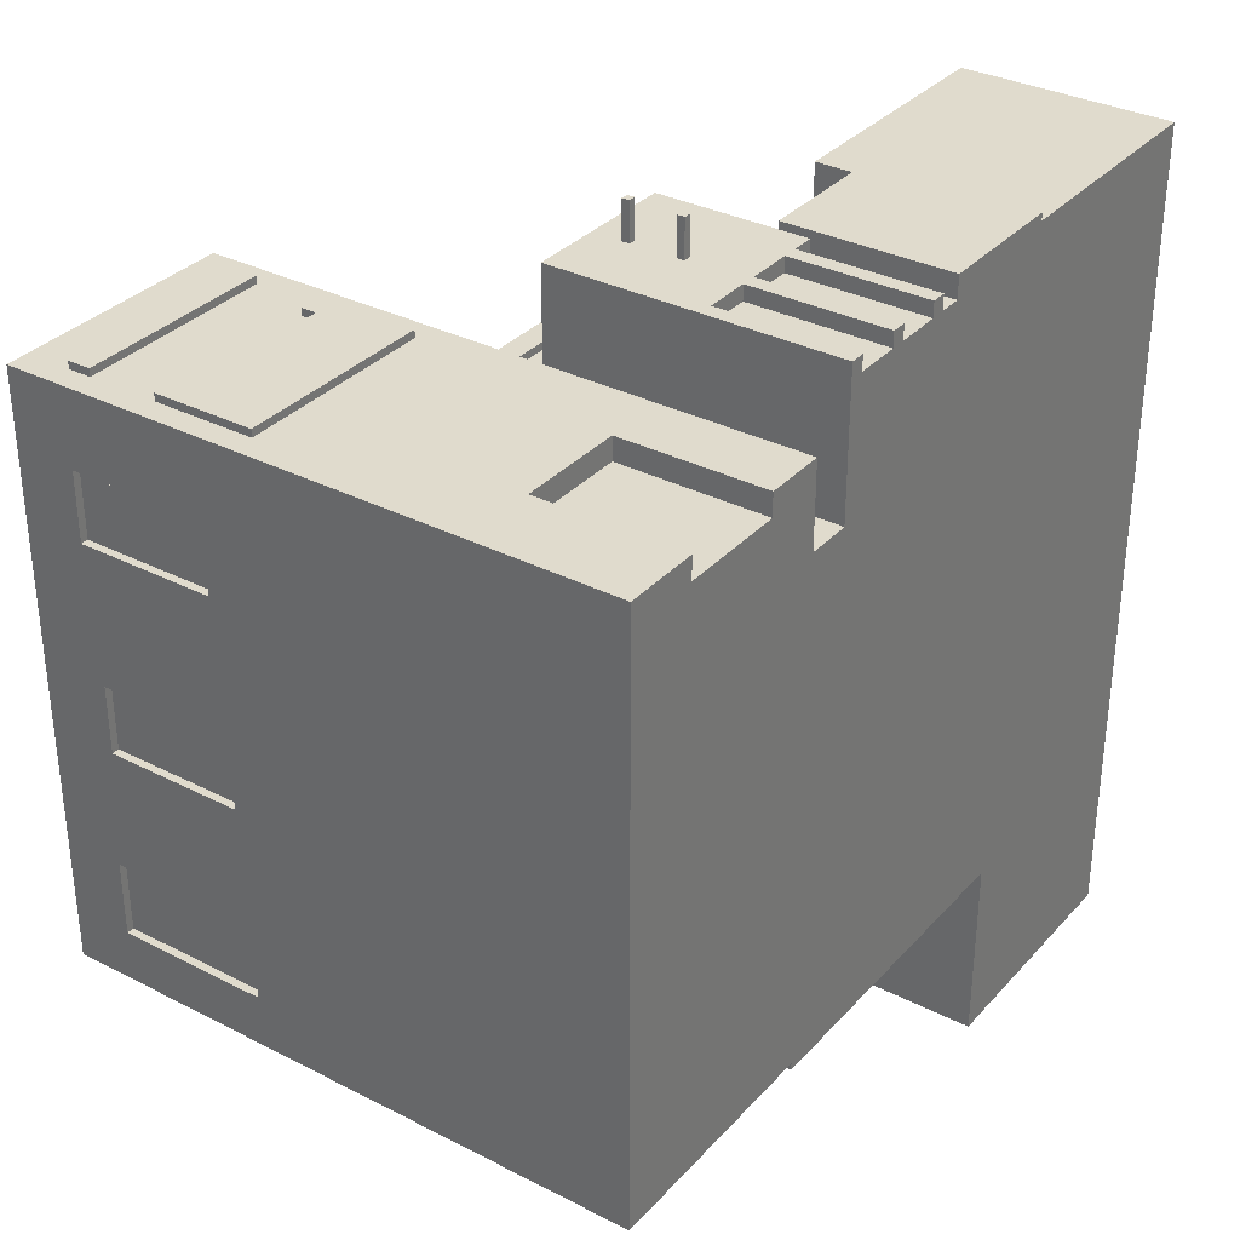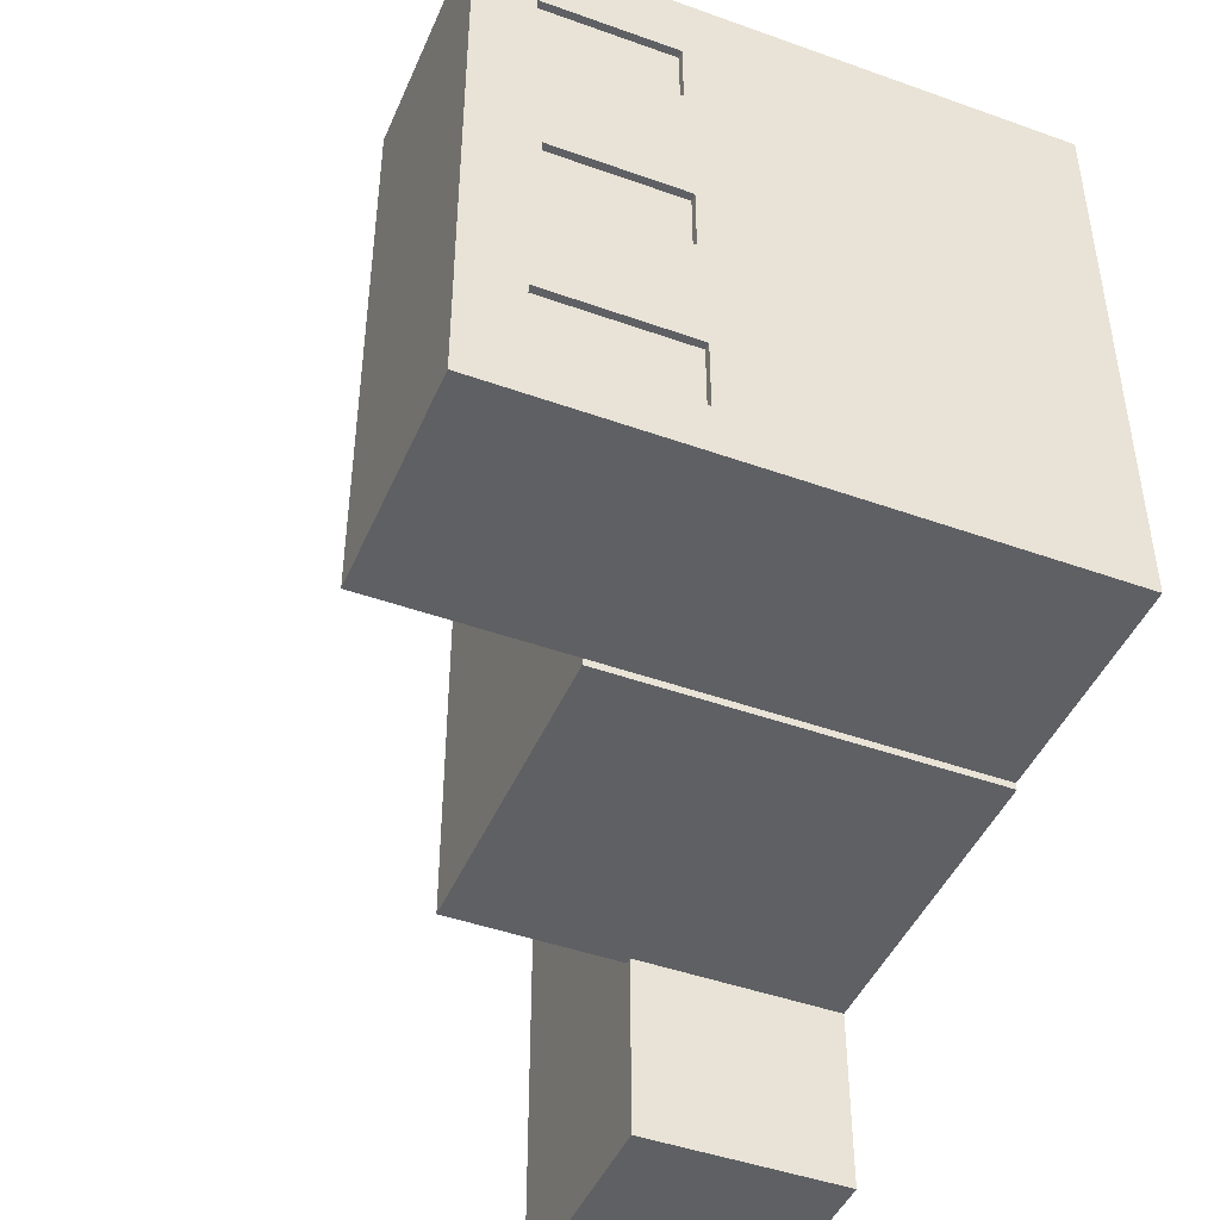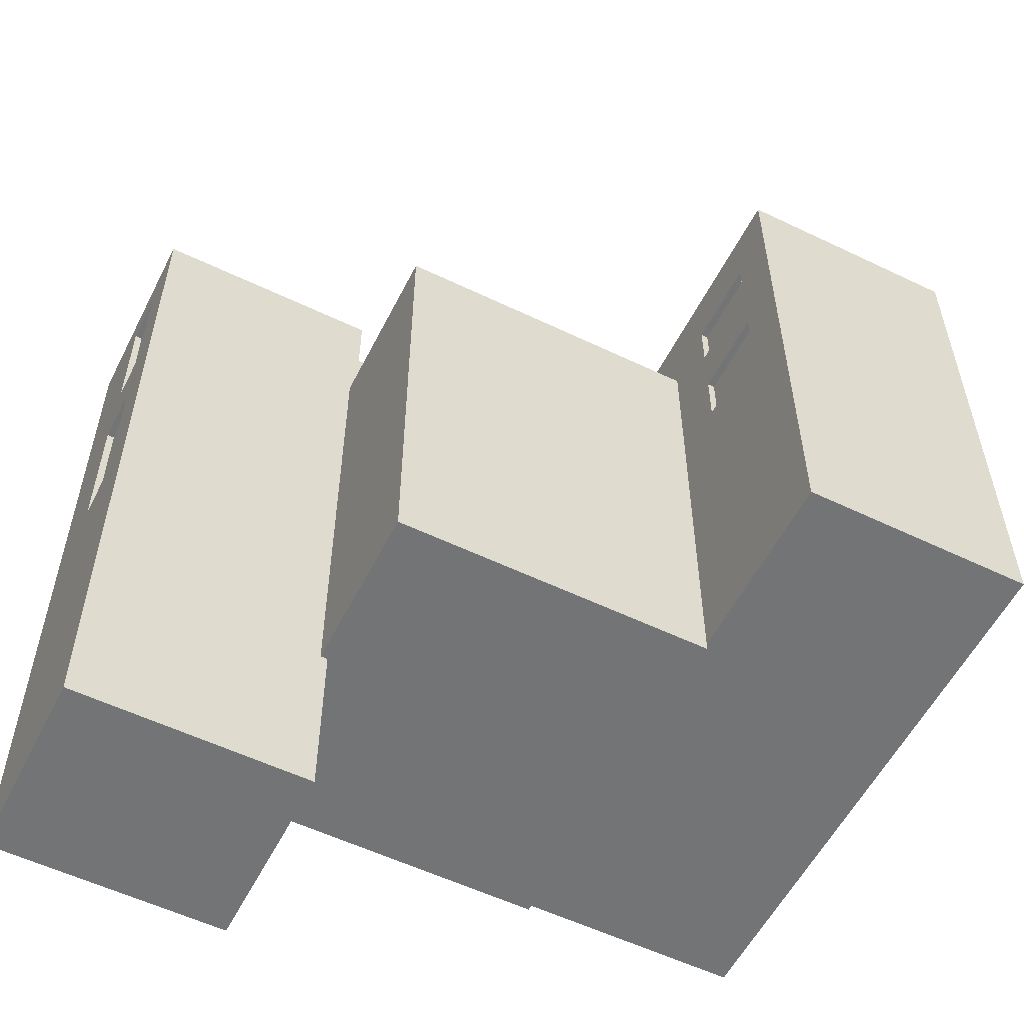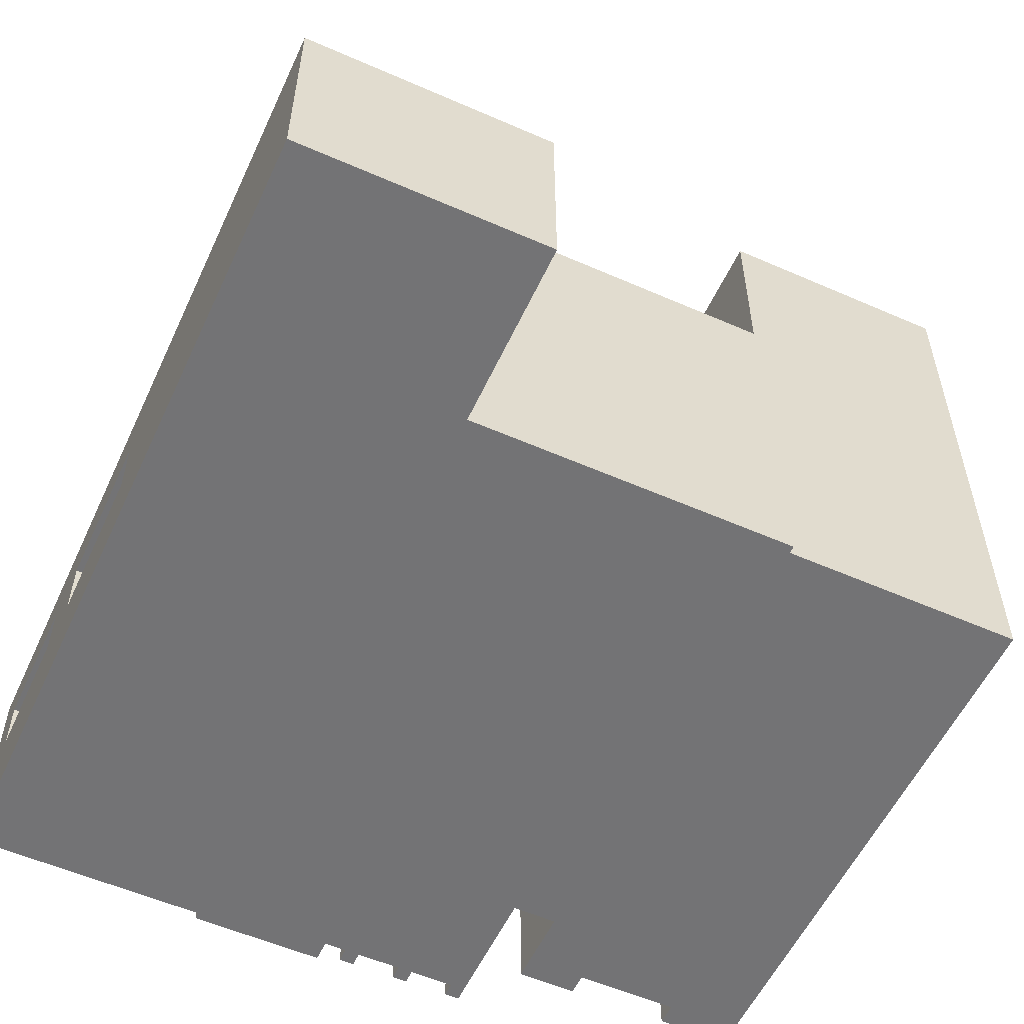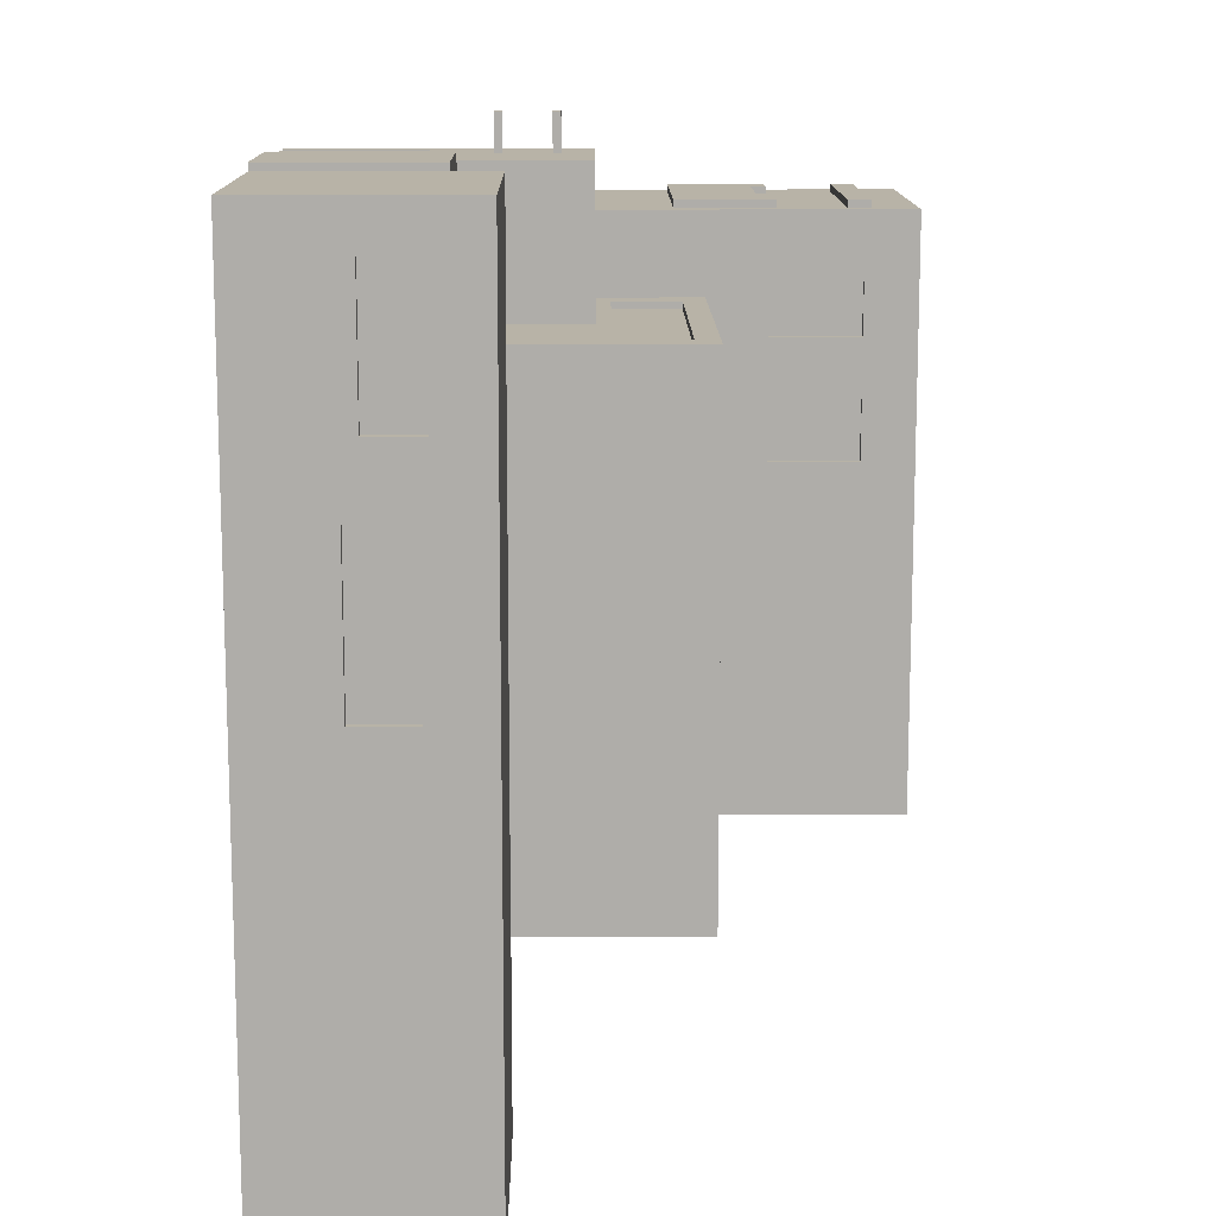
<metadata>
{"format":"obj","ext":"obj","renderer":"f3d","projection":"perspective","resolution":1024,"background":"white","views":[{"elev":33.2,"azim":-54.9,"up":"+Z"},{"elev":-45.2,"azim":-112.5,"up":"+Z"},{"elev":-56.2,"azim":153.3,"up":"+Z"},{"elev":-56.0,"azim":155.3,"up":"+Y"},{"elev":12.8,"azim":89.4,"up":"+Z"}]}
</metadata>
<code>
v -50 0 42
v -50 0 -37
v -50 51 -20
v -50 51 -30
v -50 52 5
v -50 52 -4
v -50 53 32
v -50 53 23
v -50 70 5
v -50 70 -4
v -50 71 32
v -50 71 23
v -50 71 -20
v -50 71 -30
v -50 79 42
v -50 79 -37
v -49 51 -20
v -49 51 -30
v -49 52 5
v -49 52 -4
v -49 53 32
v -49 53 23
v -49 70 5
v -49 70 -4
v -49 71 32
v -49 71 23
v -49 71 -20
v -49 71 -30
v -47 48 43
v -47 48 42
v -47 61 43
v -47 61 42
v -47 70 43
v -47 70 42
v -47 73 43
v -47 73 42
v -26 0 42
v -26 0 39
v -26 19 42
v -26 19 39
v -24 59 43
v -24 59 42
v -24 61 43
v -24 61 42
v -18 0 -37
v -18 0 -38
v -18 52 -37
v -18 52 -38
v -12 0 50
v -12 0 31
v -12 38 50
v -12 38 31
v -4 0 50
v -4 0 48
v -4 18 50
v -4 18 48
v -3 26 55
v -3 26 50
v -3 27 55
v -3 27 50
v -3 33 55
v -3 33 50
v -3 34 55
v -3 34 50
v 4 0 50
v 4 0 48
v 4 18 50
v 4 18 48
v 9 0 51
v 9 0 48
v 9 18 50
v 9 18 48
v 9 22 51
v 9 22 50
v 23 40 31
v 23 40 30
v 23 49 31
v 23 49 30
v 26 0 -38
v 26 0 -63
v 26 22 50
v 26 22 31
v 26 28 50
v 26 28 31
v 26 28 -38
v 26 28 -63
v -42 59 43
v -42 59 42
v -42 61 43
v -42 61 42
v -40 0 42
v -40 0 39
v -40 19 42
v -40 19 39
v -21 48 43
v -21 48 42
v -21 61 43
v -21 61 42
v -21 70 43
v -21 70 42
v -21 73 43
v -21 73 42
v -19 60 33
v -19 60 26
v -19 60 18
v -19 60 10
v -19 72 33
v -19 72 26
v -19 72 18
v -19 72 10
v -18 0 42
v -18 0 31
v -18 52 31
v -18 52 -37
v -18 60 33
v -18 60 26
v -18 60 18
v -18 60 10
v -18 72 33
v -18 72 26
v -18 72 18
v -18 72 10
v -18 79 42
v -18 79 -37
v -14 40 31
v -14 40 30
v -14 49 31
v -14 49 30
v -10 0 50
v -10 0 48
v -10 18 50
v -10 18 48
v -2 0 50
v -2 0 48
v -2 18 50
v -2 18 48
v -2 26 55
v -2 26 50
v -2 27 55
v -2 27 50
v -2 33 55
v -2 33 50
v -2 34 55
v -2 34 50
v 6 0 50
v 6 0 48
v 6 18 50
v 6 18 48
v 9 22 50
v 9 22 31
v 9 38 50
v 9 38 31
v 27 0 51
v 27 0 50
v 27 22 51
v 27 22 50
v 27 28 31
v 27 28 -38
v 27 52 31
v 27 52 -38
v 58 12 17
v 58 12 -4
v 58 14 44
v 58 14 26
v 58 20 17
v 58 20 -4
v 58 21 44
v 58 21 26
v 59 0 50
v 59 0 -63
v 59 12 17
v 59 12 -4
v 59 14 44
v 59 14 26
v 59 20 17
v 59 20 -4
v 59 21 44
v 59 21 26
v 59 28 50
v 59 28 -63
v -3 26 55
v -3 27 55
v -3 33 55
v -3 34 55
v -2 26 55
v -2 27 55
v -2 33 55
v -2 34 55
v 9 0 51
v 9 22 51
v 27 0 51
v 27 22 51
v -12 0 50
v -12 38 50
v -10 0 50
v -10 18 50
v -4 0 50
v -4 18 50
v -3 26 50
v -3 27 50
v -3 33 50
v -3 34 50
v -2 0 50
v -2 18 50
v -2 26 50
v -2 27 50
v -2 33 50
v -2 34 50
v 4 0 50
v 4 18 50
v 6 0 50
v 6 18 50
v 9 18 50
v 9 22 50
v 9 38 50
v 26 22 50
v 26 28 50
v 27 0 50
v 27 22 50
v 59 0 50
v 59 28 50
v -10 0 48
v -10 18 48
v -4 0 48
v -4 18 48
v -2 0 48
v -2 18 48
v 4 0 48
v 4 18 48
v 6 0 48
v 6 18 48
v 9 0 48
v 9 18 48
v -47 48 43
v -47 61 43
v -47 70 43
v -47 73 43
v -42 59 43
v -42 61 43
v -24 59 43
v -24 61 43
v -21 48 43
v -21 61 43
v -21 70 43
v -21 73 43
v -50 0 42
v -50 79 42
v -47 48 42
v -47 61 42
v -47 70 42
v -47 73 42
v -42 59 42
v -42 61 42
v -40 0 42
v -40 19 42
v -26 0 42
v -26 19 42
v -24 59 42
v -24 61 42
v -21 48 42
v -21 61 42
v -21 70 42
v -21 73 42
v -18 0 42
v -18 79 42
v -40 0 39
v -40 19 39
v -26 0 39
v -26 19 39
v -18 0 31
v -18 52 31
v -14 40 31
v -14 49 31
v -12 0 31
v -12 38 31
v 9 22 31
v 9 38 31
v 23 40 31
v 23 49 31
v 26 22 31
v 26 28 31
v 27 28 31
v 27 52 31
v -14 40 30
v -14 49 30
v 23 40 30
v 23 49 30
v -19 60 26
v -19 72 26
v -18 60 26
v -18 72 26
v 58 14 26
v 58 21 26
v 59 14 26
v 59 21 26
v -50 53 23
v -50 71 23
v -49 53 23
v -49 71 23
v -19 60 10
v -19 72 10
v -18 60 10
v -18 72 10
v -50 52 -4
v -50 70 -4
v -49 52 -4
v -49 70 -4
v 58 12 -4
v 58 20 -4
v 59 12 -4
v 59 20 -4
v -50 51 -30
v -50 71 -30
v -49 51 -30
v -49 71 -30
v 58 14 44
v 58 21 44
v 59 14 44
v 59 21 44
v -19 60 33
v -19 72 33
v -18 60 33
v -18 72 33
v -50 53 32
v -50 71 32
v -49 53 32
v -49 71 32
v -19 60 18
v -19 72 18
v -18 60 18
v -18 72 18
v 58 12 17
v 58 20 17
v 59 12 17
v 59 20 17
v -50 52 5
v -50 70 5
v -49 52 5
v -49 70 5
v -50 51 -20
v -50 71 -20
v -49 51 -20
v -49 71 -20
v -50 0 -37
v -50 79 -37
v -18 0 -37
v -18 52 -37
v -18 79 -37
v -18 0 -38
v -18 52 -38
v 26 0 -38
v 26 28 -38
v 27 28 -38
v 27 52 -38
v 26 0 -63
v 26 28 -63
v 59 0 -63
v 59 28 -63
v 9 0 51
v 27 0 51
v -12 0 50
v -10 0 50
v -4 0 50
v -2 0 50
v 4 0 50
v 6 0 50
v 27 0 50
v 59 0 50
v -10 0 48
v -4 0 48
v -2 0 48
v 4 0 48
v 6 0 48
v 9 0 48
v -50 0 42
v -40 0 42
v -26 0 42
v -18 0 42
v -40 0 39
v -26 0 39
v -18 0 31
v -12 0 31
v -50 0 -37
v -18 0 -37
v -18 0 -38
v 26 0 -38
v 26 0 -63
v 59 0 -63
v -10 18 50
v -4 18 50
v -2 18 50
v 4 18 50
v 6 18 50
v 9 18 50
v -10 18 48
v -4 18 48
v -2 18 48
v 4 18 48
v 6 18 48
v 9 18 48
v -40 19 42
v -26 19 42
v -40 19 39
v -26 19 39
v 58 20 17
v 59 20 17
v 58 20 -4
v 59 20 -4
v 58 21 44
v 59 21 44
v 58 21 26
v 59 21 26
v -3 26 55
v -2 26 55
v -3 26 50
v -2 26 50
v -3 33 55
v -2 33 55
v -3 33 50
v -2 33 50
v -47 48 43
v -21 48 43
v -47 48 42
v -21 48 42
v -14 49 31
v 23 49 31
v -14 49 30
v 23 49 30
v -47 70 43
v -21 70 43
v -47 70 42
v -21 70 42
v -50 70 5
v -49 70 5
v -50 70 -4
v -49 70 -4
v -50 71 32
v -49 71 32
v -50 71 23
v -49 71 23
v -50 71 -20
v -49 71 -20
v -50 71 -30
v -49 71 -30
v -19 72 33
v -18 72 33
v -19 72 26
v -18 72 26
v -19 72 18
v -18 72 18
v -19 72 10
v -18 72 10
v 58 12 17
v 59 12 17
v 58 12 -4
v 59 12 -4
v 58 14 44
v 59 14 44
v 58 14 26
v 59 14 26
v 9 22 51
v 27 22 51
v 9 22 50
v 26 22 50
v 27 22 50
v 9 22 31
v 26 22 31
v -3 27 55
v -2 27 55
v -3 27 50
v -2 27 50
v 26 28 50
v 59 28 50
v 26 28 31
v 27 28 31
v 26 28 -38
v 27 28 -38
v 26 28 -63
v 59 28 -63
v -3 34 55
v -2 34 55
v -3 34 50
v -2 34 50
v -12 38 50
v 9 38 50
v -12 38 31
v 9 38 31
v -14 40 31
v 23 40 31
v -14 40 30
v 23 40 30
v -50 51 -20
v -49 51 -20
v -50 51 -30
v -49 51 -30
v -18 52 31
v 27 52 31
v -50 52 5
v -49 52 5
v -50 52 -4
v -49 52 -4
v -18 52 -37
v -18 52 -38
v 27 52 -38
v -50 53 32
v -49 53 32
v -50 53 23
v -49 53 23
v -42 59 43
v -24 59 43
v -42 59 42
v -24 59 42
v -19 60 33
v -18 60 33
v -19 60 26
v -18 60 26
v -19 60 18
v -18 60 18
v -19 60 10
v -18 60 10
v -47 61 43
v -42 61 43
v -24 61 43
v -21 61 43
v -47 61 42
v -42 61 42
v -24 61 42
v -21 61 42
v -47 73 43
v -21 73 43
v -47 73 42
v -21 73 42
v -50 79 42
v -18 79 42
v -50 79 -37
v -18 79 -37
f 3 2 1
f 4 2 3
f 5 3 1
f 6 3 5
f 7 5 1
f 8 5 7
f 9 5 8
f 10 3 6
f 11 7 1
f 12 9 8
f 12 10 9
f 13 3 10
f 13 10 12
f 14 2 4
f 15 13 12
f 15 14 13
f 15 11 1
f 15 12 11
f 16 2 14
f 16 14 15
f 23 20 19
f 24 20 23
f 25 22 21
f 26 22 25
f 27 18 17
f 28 18 27
f 31 30 29
f 32 30 31
f 35 34 33
f 36 34 35
f 39 38 37
f 40 38 39
f 43 42 41
f 44 42 43
f 47 46 45
f 48 46 47
f 51 50 49
f 52 50 51
f 55 54 53
f 56 54 55
f 59 58 57
f 60 58 59
f 63 62 61
f 64 62 63
f 67 66 65
f 68 66 67
f 71 70 69
f 72 70 71
f 73 71 69
f 74 71 73
f 77 76 75
f 78 76 77
f 83 82 81
f 84 82 83
f 85 80 79
f 86 80 85
f 87 88 89
f 89 88 90
f 91 92 93
f 93 92 94
f 95 96 97
f 97 96 98
f 99 100 101
f 101 100 102
f 103 104 107
f 107 104 108
f 105 106 109
f 109 106 110
f 111 112 113
f 111 113 115
f 113 114 115
f 115 114 116
f 116 114 117
f 117 114 118
f 111 115 119
f 116 117 120
f 120 117 121
f 118 114 122
f 120 121 123
f 121 122 123
f 111 119 123
f 119 120 123
f 122 114 124
f 123 122 124
f 125 126 127
f 127 126 128
f 129 130 131
f 131 130 132
f 133 134 135
f 135 134 136
f 137 138 139
f 139 138 140
f 141 142 143
f 143 142 144
f 145 146 147
f 147 146 148
f 149 150 151
f 151 150 152
f 153 154 155
f 155 154 156
f 157 158 159
f 159 158 160
f 161 162 165
f 165 162 166
f 163 164 167
f 167 164 168
f 169 170 171
f 171 170 172
f 169 171 173
f 173 171 174
f 174 171 175
f 172 170 176
f 169 173 177
f 174 175 178
f 175 176 178
f 169 177 179
f 177 178 179
f 178 176 180
f 179 178 180
f 176 170 180
f 185 182 181
f 186 182 185
f 187 184 183
f 188 184 187
f 191 190 189
f 192 190 191
f 195 194 193
f 196 194 195
f 198 194 196
f 199 194 198
f 199 198 197
f 200 194 199
f 201 194 200
f 202 194 201
f 203 199 197
f 204 199 203
f 205 199 204
f 206 201 200
f 207 201 206
f 208 194 202
f 210 207 206
f 210 205 204
f 210 208 207
f 210 206 205
f 211 210 209
f 212 208 210
f 212 210 211
f 213 208 212
f 214 208 213
f 215 194 208
f 215 208 214
f 219 217 216
f 220 219 218
f 221 217 219
f 221 219 220
f 224 223 222
f 225 223 224
f 228 227 226
f 229 227 228
f 232 231 230
f 233 231 232
f 238 235 234
f 239 235 238
f 240 238 234
f 242 240 234
f 242 241 240
f 243 241 242
f 244 237 236
f 245 237 244
f 248 247 246
f 249 247 248
f 250 247 249
f 251 247 250
f 253 250 249
f 254 248 246
f 255 248 254
f 257 248 255
f 258 253 252
f 259 250 253
f 259 253 258
f 260 257 256
f 260 248 257
f 261 250 259
f 262 250 261
f 263 247 251
f 264 260 256
f 264 263 262
f 264 262 261
f 264 261 260
f 265 247 263
f 265 263 264
f 268 267 266
f 269 267 268
f 272 271 270
f 273 271 272
f 274 272 270
f 275 272 274
f 277 272 275
f 278 272 277
f 278 277 276
f 279 271 273
f 280 278 276
f 280 279 278
f 281 279 280
f 282 279 281
f 283 271 279
f 283 279 282
f 286 285 284
f 287 285 286
f 290 289 288
f 291 289 290
f 294 293 292
f 295 293 294
f 298 297 296
f 299 297 298
f 302 301 300
f 303 301 302
f 306 305 304
f 307 305 306
f 310 309 308
f 311 309 310
f 314 313 312
f 315 313 314
f 316 317 318
f 318 317 319
f 320 321 322
f 322 321 323
f 324 325 326
f 326 325 327
f 328 329 330
f 330 329 331
f 332 333 334
f 334 333 335
f 336 337 338
f 338 337 339
f 340 341 342
f 342 341 343
f 344 345 346
f 346 345 347
f 347 345 348
f 349 350 351
f 351 350 352
f 352 350 353
f 353 350 354
f 355 356 357
f 357 356 358
f 367 360 359
f 369 362 361
f 370 364 363
f 371 364 370
f 372 366 365
f 373 366 372
f 374 368 367
f 374 367 359
f 379 376 375
f 380 378 377
f 381 378 380
f 381 380 379
f 382 371 370
f 382 373 372
f 382 369 361
f 382 372 371
f 382 374 373
f 382 370 369
f 383 381 379
f 383 382 381
f 383 379 375
f 384 382 383
f 385 382 384
f 386 374 382
f 386 382 385
f 386 368 374
f 387 368 386
f 388 368 387
f 395 390 389
f 396 390 395
f 397 392 391
f 398 392 397
f 399 394 393
f 400 394 399
f 403 402 401
f 404 402 403
f 407 406 405
f 408 406 407
f 411 410 409
f 412 410 411
f 415 414 413
f 416 414 415
f 419 418 417
f 420 418 419
f 423 422 421
f 424 422 423
f 427 426 425
f 428 426 427
f 431 430 429
f 432 430 431
f 435 434 433
f 436 434 435
f 439 438 437
f 440 438 439
f 443 442 441
f 444 442 443
f 447 446 445
f 448 446 447
f 451 450 449
f 452 450 451
f 453 454 455
f 455 454 456
f 457 458 459
f 459 458 460
f 461 462 463
f 463 462 464
f 464 462 465
f 463 464 466
f 466 464 467
f 468 469 470
f 470 469 471
f 472 473 474
f 474 473 475
f 475 473 477
f 476 477 478
f 477 473 479
f 478 477 479
f 480 481 482
f 482 481 483
f 484 485 486
f 486 485 487
f 488 489 490
f 490 489 491
f 492 493 494
f 494 493 495
f 498 499 500
f 500 499 501
f 496 497 502
f 502 497 503
f 503 497 504
f 505 506 507
f 507 506 508
f 509 510 511
f 511 510 512
f 513 514 515
f 515 514 516
f 517 518 519
f 519 518 520
f 521 522 525
f 525 522 526
f 523 524 527
f 527 524 528
f 529 530 531
f 531 530 532
f 533 534 535
f 535 534 536

</code>
